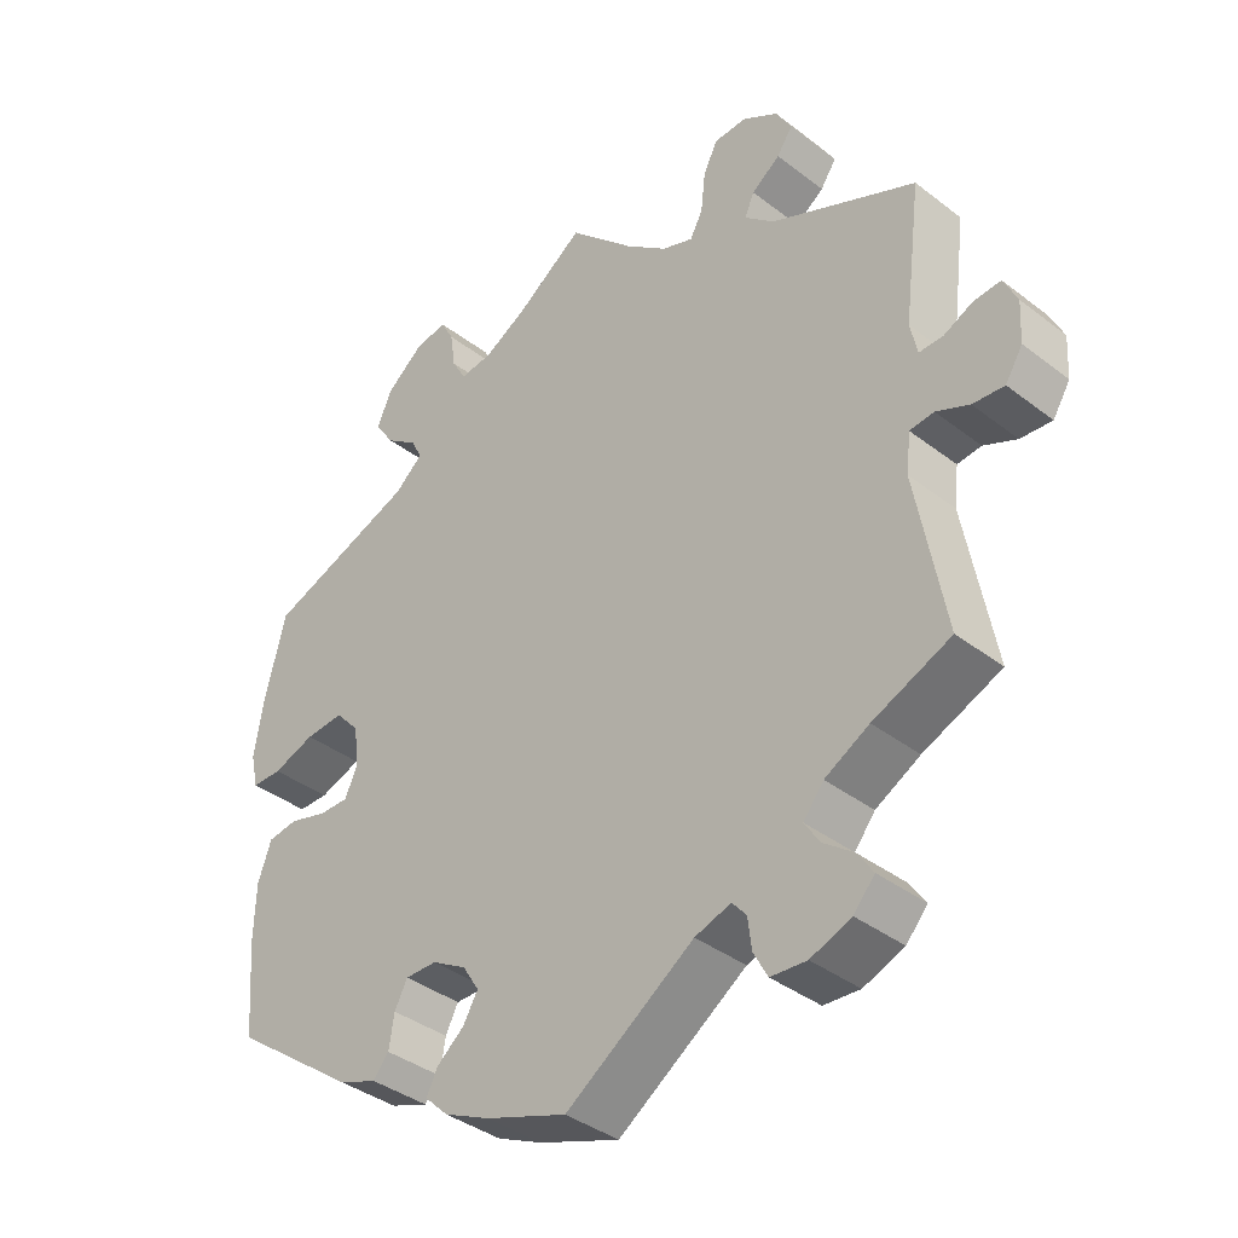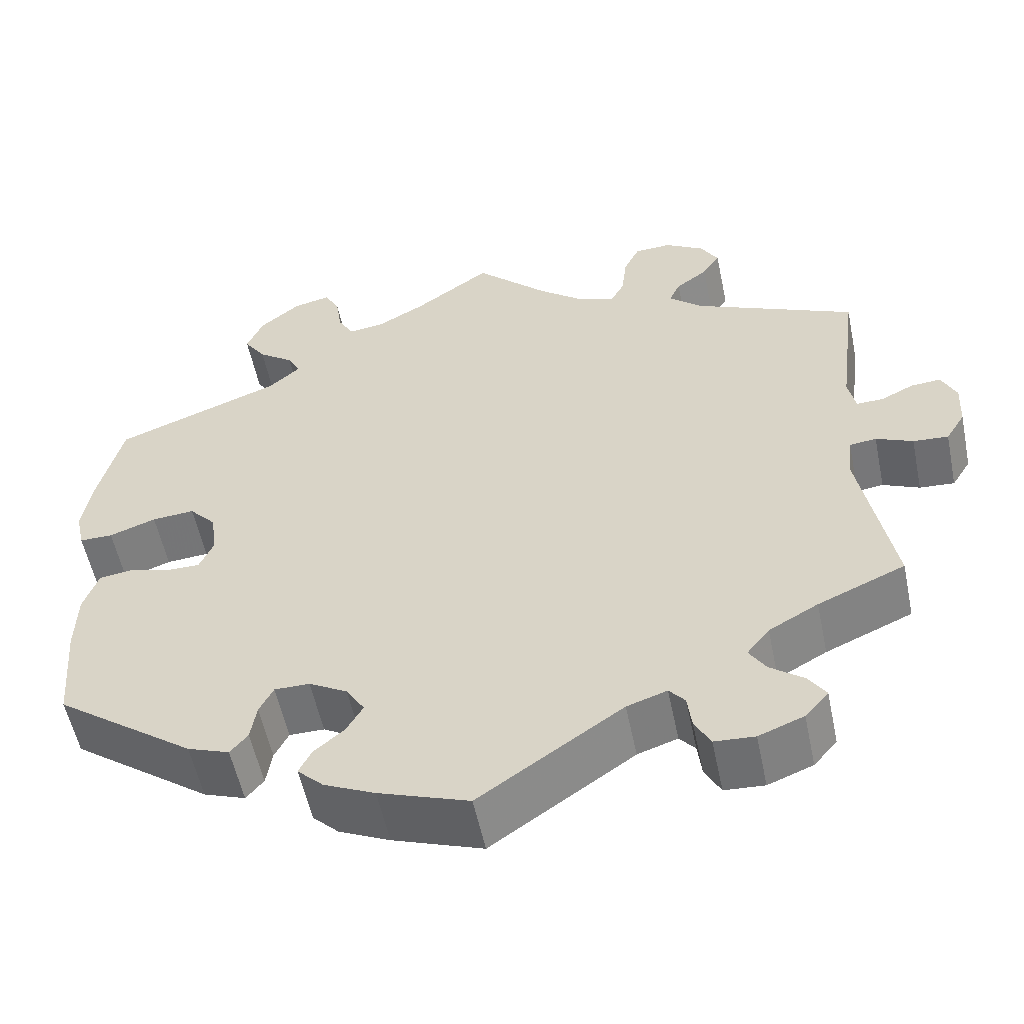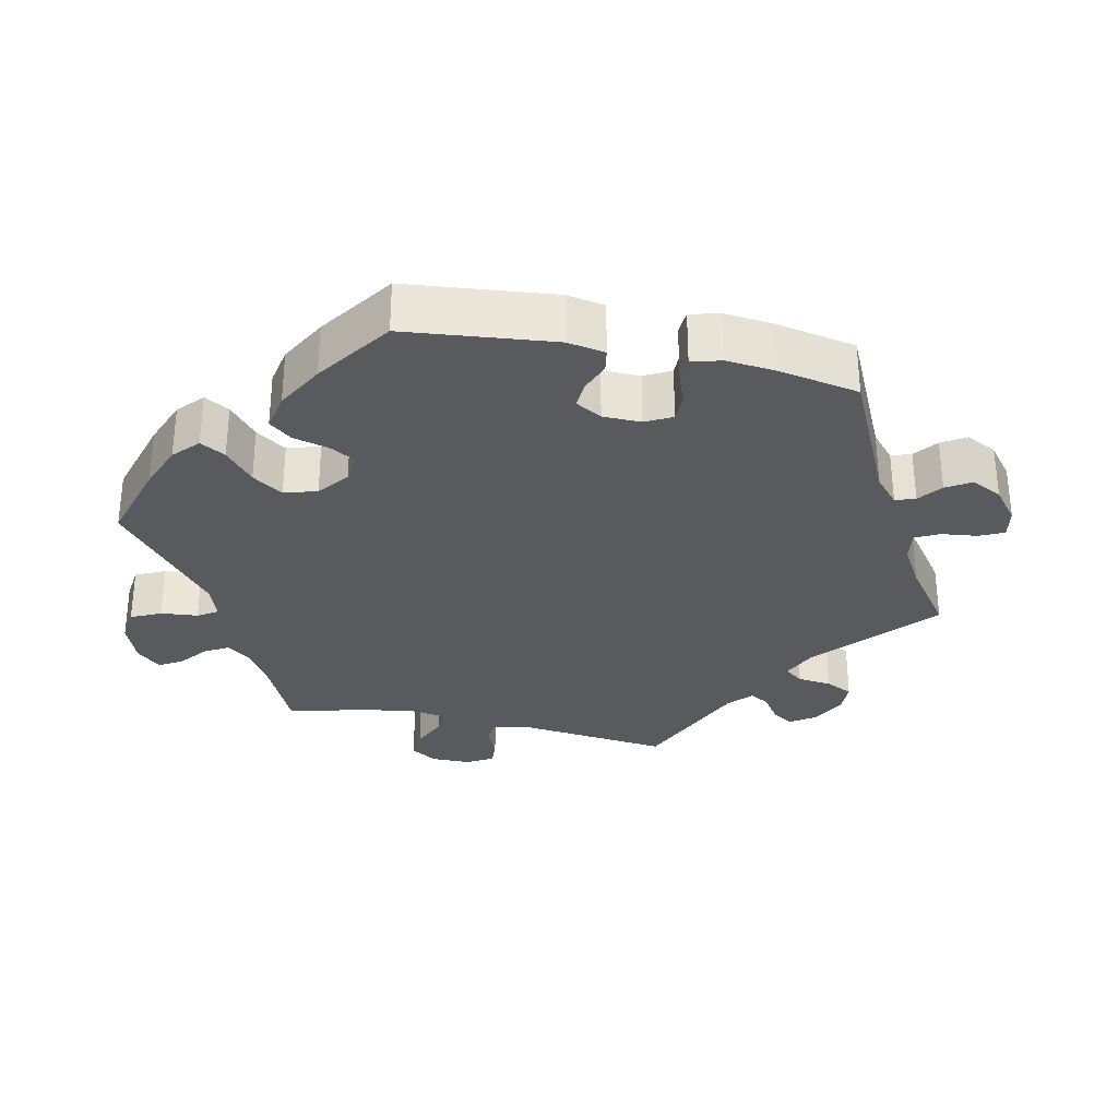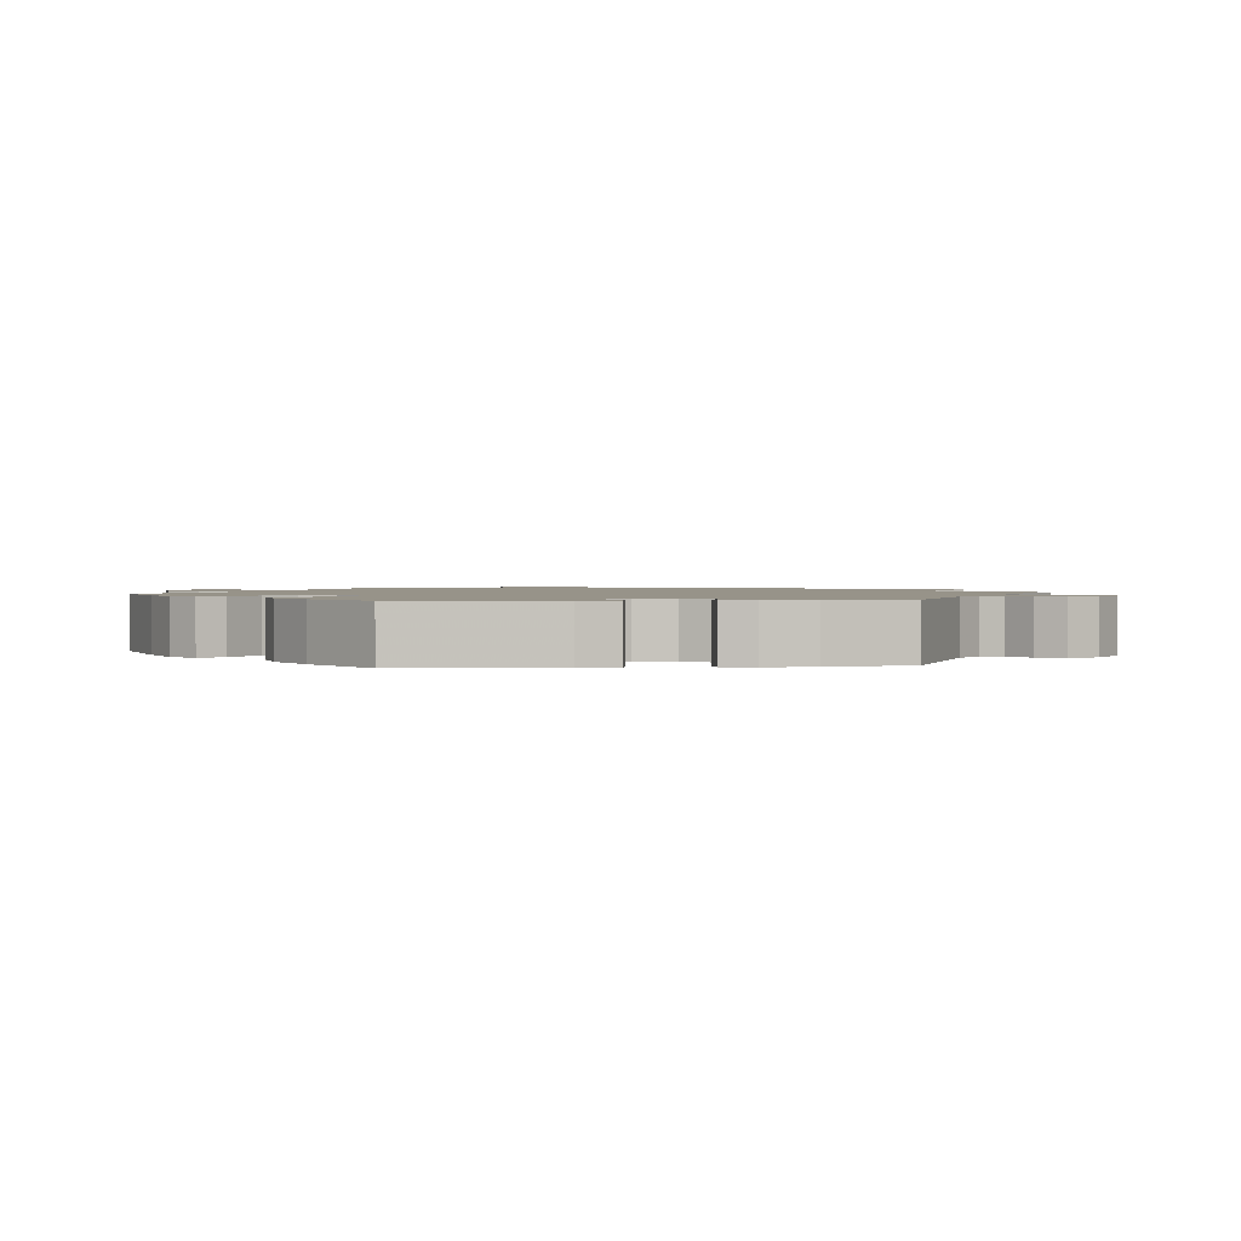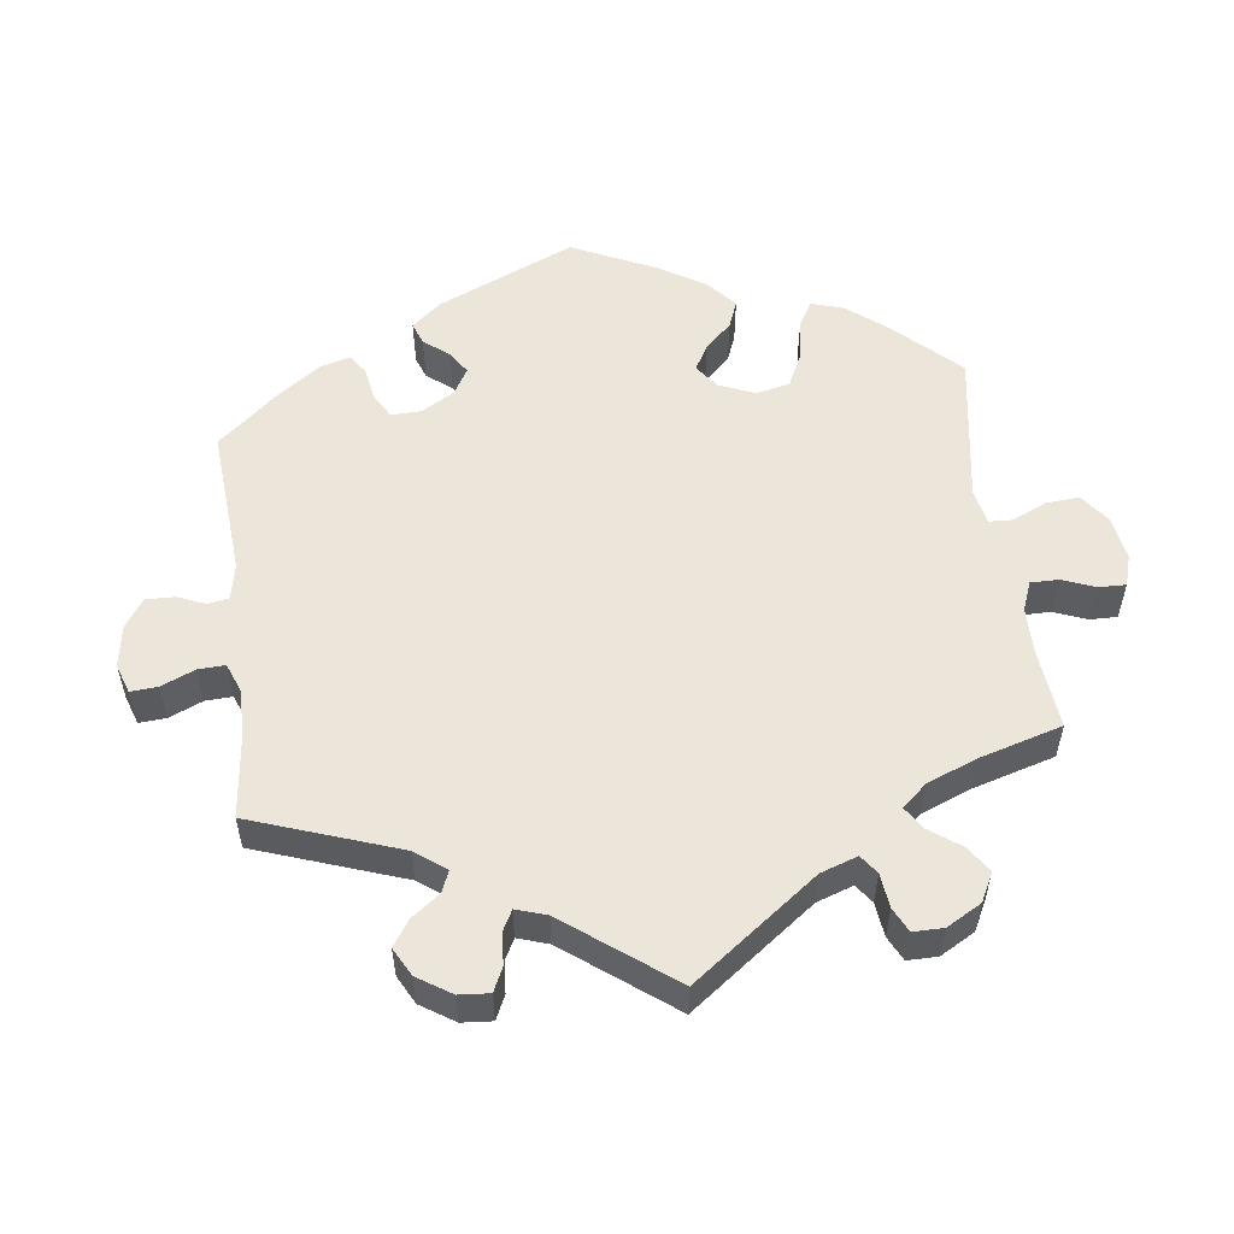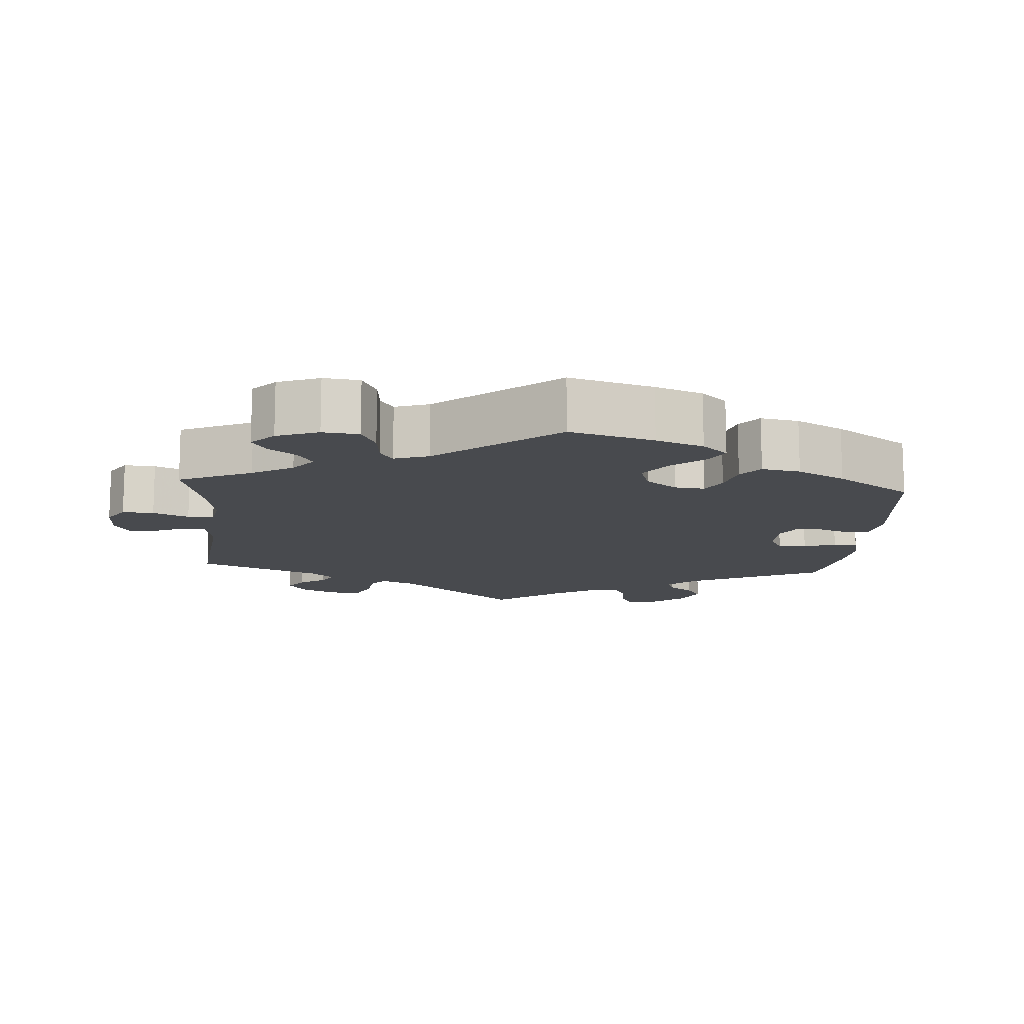
<metadata>
{"format":"obj","ext":"obj","renderer":"f3d","projection":"perspective","resolution":1024,"background":"white","views":[{"elev":-37.9,"azim":-134.4,"up":"+Z"},{"elev":-55.4,"azim":-168.3,"up":"+Z"},{"elev":-30.8,"azim":137.6,"up":"+Y"},{"elev":1.5,"azim":143.3,"up":"+Y"},{"elev":54.5,"azim":-67.4,"up":"+Y"},{"elev":-12.8,"azim":55.7,"up":"+Y"}]}
</metadata>
<code>
v -0.462 0.07 -0.077
v -0.468 0.07 -0.025
v -0.5 0.07 -0.021
v -0.544 0.07 -0.04
v -0.586 0.07 -0.043
v -0.609 0.07 -0.006
v -0.612 0.07 0.049
v -0.594 0.07 0.087
v -0.558 0.07 0.084
v -0.519 0.07 0.065
v -0.487 0.07 0.064
v -0.478 0.07 0.107
v -0.501 0.07 0.289
v -0.307 0.07 0.374
v -0.267 0.07 0.409
v -0.28 0.07 0.438
v -0.318 0.07 0.466
v -0.339 0.07 0.497
v -0.318 0.07 0.533
v -0.271 0.07 0.561
v -0.227 0.07 0.559
v -0.208 0.07 0.52
v -0.202 0.07 0.467
v -0.185 0.07 0.435
v -0.143 0.07 0.45
v -0.087 0.07 0.494
v 0 0.07 0.578
v 0.09 0.07 0.514
v 0.147 0.07 0.482
v 0.19 0.07 0.476
v 0.209 0.07 0.509
v 0.216 0.07 0.557
v 0.234 0.07 0.59
v 0.278 0.07 0.58
v 0.326 0.07 0.541
v 0.346 0.07 0.495
v 0.32 0.07 0.457
v 0.278 0.07 0.427
v 0.263 0.07 0.398
v 0.301 0.07 0.365
v 0.5 0.07 0.29
v 0.529 0.07 0.173
v 0.54 0.07 0.104
v 0.53 0.07 0.058
v 0.49 0.07 0.058
v 0.434 0.07 0.078
v 0.383 0.07 0.082
v 0.351 0.07 0.047
v 0.344 0.07 -0.006
v 0.361 0.07 -0.044
v 0.401 0.07 -0.044
v 0.451 0.07 -0.03
v 0.491 0.07 -0.036
v 0.509 0.07 -0.087
v 0.511 0.07 -0.162
v 0.501 0.07 -0.288
v 0.334 0.07 -0.41
v 0.284 0.07 -0.428
v 0.263 0.07 -0.403
v 0.256 0.07 -0.359
v 0.239 0.07 -0.326
v 0.197 0.07 -0.326
v 0.151 0.07 -0.352
v 0.129 0.07 -0.387
v 0.149 0.07 -0.421
v 0.185 0.07 -0.451
v 0.2 0.07 -0.481
v 0.169 0.07 -0.511
v 0.108 0.07 -0.539
v 0 0.07 -0.577
v -0.171 0.07 -0.46
v -0.219 0.07 -0.444
v -0.238 0.07 -0.466
v -0.243 0.07 -0.507
v -0.262 0.07 -0.542
v -0.31 0.07 -0.545
v -0.364 0.07 -0.524
v -0.392 0.07 -0.492
v -0.371 0.07 -0.461
v -0.331 0.07 -0.431
v -0.311 0.07 -0.4
v -0.338 0.07 -0.366
v -0.397 0.07 -0.333
v -0.501 0.07 -0.288
v -0.462 0 -0.077
v -0.468 0 -0.025
v -0.5 0 -0.021
v -0.544 0 -0.04
v -0.586 0 -0.043
v -0.609 0 -0.006
v -0.612 0 0.049
v -0.594 0 0.087
v -0.558 0 0.084
v -0.519 0 0.065
v -0.487 0 0.064
v -0.478 0 0.107
v -0.501 0 0.289
v -0.307 0 0.374
v -0.267 0 0.409
v -0.28 0 0.438
v -0.318 0 0.466
v -0.339 0 0.497
v -0.318 0 0.533
v -0.271 0 0.561
v -0.227 0 0.559
v -0.208 0 0.52
v -0.202 0 0.467
v -0.185 0 0.435
v -0.143 0 0.45
v -0.087 0 0.494
v 0 0 0.578
v 0.09 0 0.514
v 0.147 0 0.482
v 0.19 0 0.476
v 0.209 0 0.509
v 0.216 0 0.557
v 0.234 0 0.59
v 0.278 0 0.58
v 0.326 0 0.541
v 0.346 0 0.495
v 0.32 0 0.457
v 0.278 0 0.427
v 0.263 0 0.398
v 0.301 0 0.365
v 0.5 0 0.29
v 0.529 0 0.173
v 0.54 0 0.104
v 0.53 0 0.058
v 0.49 0 0.058
v 0.434 0 0.078
v 0.383 0 0.082
v 0.351 0 0.047
v 0.344 0 -0.006
v 0.361 0 -0.044
v 0.401 0 -0.044
v 0.451 0 -0.03
v 0.491 0 -0.036
v 0.509 0 -0.087
v 0.511 0 -0.162
v 0.501 0 -0.288
v 0.334 0 -0.41
v 0.284 0 -0.428
v 0.263 0 -0.403
v 0.256 0 -0.359
v 0.239 0 -0.326
v 0.197 0 -0.326
v 0.151 0 -0.352
v 0.129 0 -0.387
v 0.149 0 -0.421
v 0.185 0 -0.451
v 0.2 0 -0.481
v 0.169 0 -0.511
v 0.108 0 -0.539
v 0 0 -0.577
v -0.171 0 -0.46
v -0.219 0 -0.444
v -0.238 0 -0.466
v -0.243 0 -0.507
v -0.262 0 -0.542
v -0.31 0 -0.545
v -0.364 0 -0.524
v -0.392 0 -0.492
v -0.371 0 -0.461
v -0.331 0 -0.431
v -0.311 0 -0.4
v -0.338 0 -0.366
v -0.397 0 -0.333
v -0.501 0 -0.288
f 83 84 1
f 82 83 1 2
f 81 82 2
f 77 78 79 80
f 77 80 81
f 76 77 81
f 73 74 75 76
f 72 73 76 81
f 71 72 81 2
f 69 70 71 2
f 65 66 67 68
f 64 65 68 69
f 57 58 59 60
f 57 60 61
f 56 57 61
f 55 56 61 62
f 51 52 53 54
f 50 51 54 55
f 43 44 45 46
f 43 46 47
f 40 41 42 43
f 39 40 43 47
f 35 36 37 38
f 35 38 39
f 34 35 39
f 31 32 33 34
f 30 31 34 39
f 29 30 39 47
f 26 27 28
f 25 26 28 29
f 24 25 29 47
f 20 21 22 23
f 20 23 24
f 19 20 24
f 16 17 18 19
f 15 16 19 24
f 14 15 24 47
f 12 13 14 47
f 7 8 9 10
f 7 10 11
f 6 7 11
f 3 4 5 6
f 2 3 6 11
f 64 69 2 11
f 50 55 62
f 49 50 62 63
f 48 49 63 64
f 12 47 48
f 11 12 48 64
f 85 168 167
f 86 85 167 166
f 86 166 165
f 164 163 162 161
f 165 164 161
f 165 161 160
f 160 159 158 157
f 165 160 157 156
f 86 165 156 155
f 86 155 154 153
f 152 151 150 149
f 153 152 149 148
f 144 143 142 141
f 145 144 141
f 145 141 140
f 146 145 140 139
f 138 137 136 135
f 139 138 135 134
f 130 129 128 127
f 131 130 127
f 127 126 125 124
f 131 127 124 123
f 122 121 120 119
f 123 122 119
f 123 119 118
f 118 117 116 115
f 123 118 115 114
f 131 123 114 113
f 112 111 110
f 113 112 110 109
f 131 113 109 108
f 107 106 105 104
f 108 107 104
f 108 104 103
f 103 102 101 100
f 108 103 100 99
f 131 108 99 98
f 131 98 97 96
f 94 93 92 91
f 95 94 91
f 95 91 90
f 90 89 88 87
f 95 90 87 86
f 95 86 153 148
f 146 139 134
f 147 146 134 133
f 148 147 133 132
f 132 131 96
f 148 132 96 95
f 1 85 86 2
f 2 86 87 3
f 3 87 88 4
f 4 88 89 5
f 5 89 90 6
f 6 90 91 7
f 7 91 92 8
f 8 92 93 9
f 9 93 94 10
f 10 94 95 11
f 11 95 96 12
f 12 96 97 13
f 13 97 98 14
f 14 98 99 15
f 15 99 100 16
f 16 100 101 17
f 17 101 102 18
f 18 102 103 19
f 19 103 104 20
f 20 104 105 21
f 21 105 106 22
f 22 106 107 23
f 23 107 108 24
f 24 108 109 25
f 25 109 110 26
f 26 110 111 27
f 27 111 112 28
f 28 112 113 29
f 29 113 114 30
f 30 114 115 31
f 31 115 116 32
f 32 116 117 33
f 33 117 118 34
f 34 118 119 35
f 35 119 120 36
f 36 120 121 37
f 37 121 122 38
f 38 122 123 39
f 39 123 124 40
f 40 124 125 41
f 41 125 126 42
f 42 126 127 43
f 43 127 128 44
f 44 128 129 45
f 45 129 130 46
f 46 130 131 47
f 47 131 132 48
f 48 132 133 49
f 49 133 134 50
f 50 134 135 51
f 51 135 136 52
f 52 136 137 53
f 53 137 138 54
f 54 138 139 55
f 55 139 140 56
f 56 140 141 57
f 57 141 142 58
f 58 142 143 59
f 59 143 144 60
f 60 144 145 61
f 61 145 146 62
f 62 146 147 63
f 63 147 148 64
f 64 148 149 65
f 65 149 150 66
f 66 150 151 67
f 67 151 152 68
f 68 152 153 69
f 69 153 154 70
f 70 154 155 71
f 71 155 156 72
f 72 156 157 73
f 73 157 158 74
f 74 158 159 75
f 75 159 160 76
f 76 160 161 77
f 77 161 162 78
f 78 162 163 79
f 79 163 164 80
f 80 164 165 81
f 81 165 166 82
f 82 166 167 83
f 83 167 168 84
f 84 168 85 1

</code>
